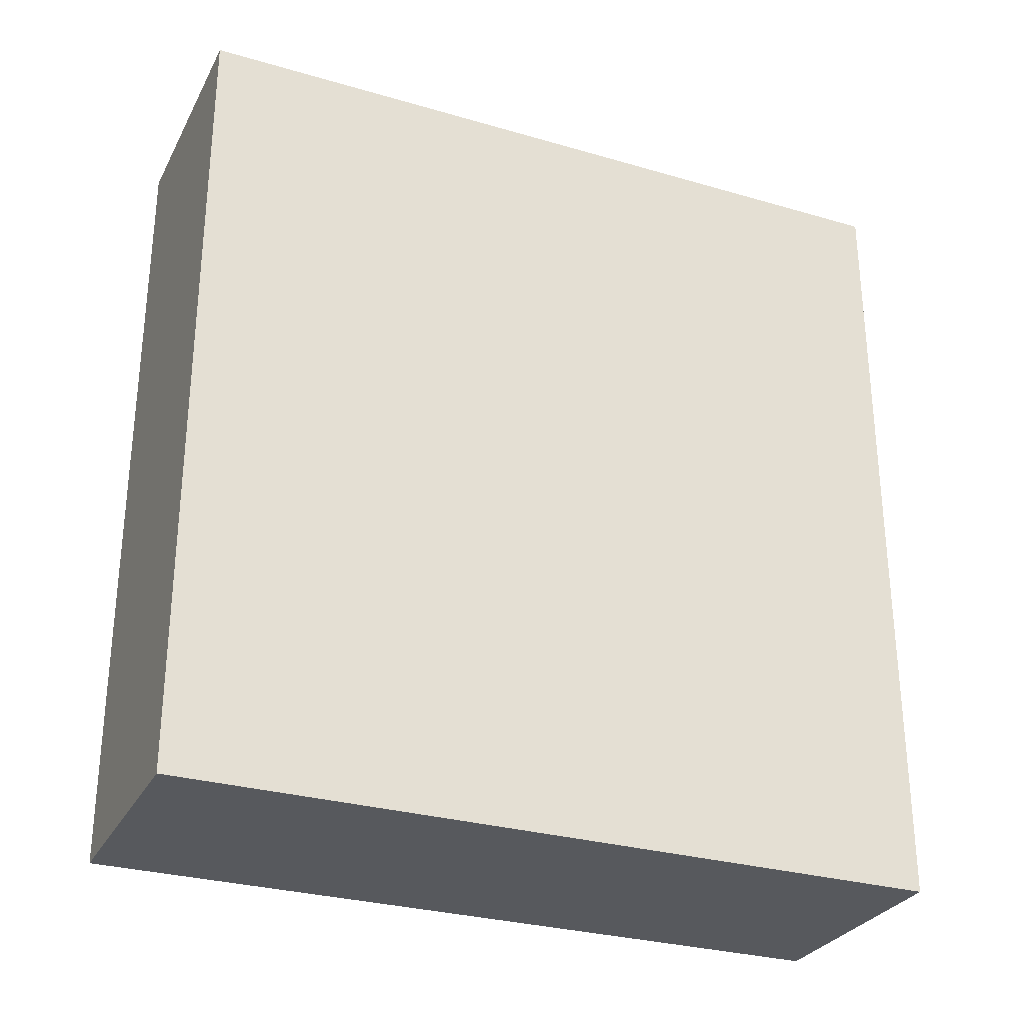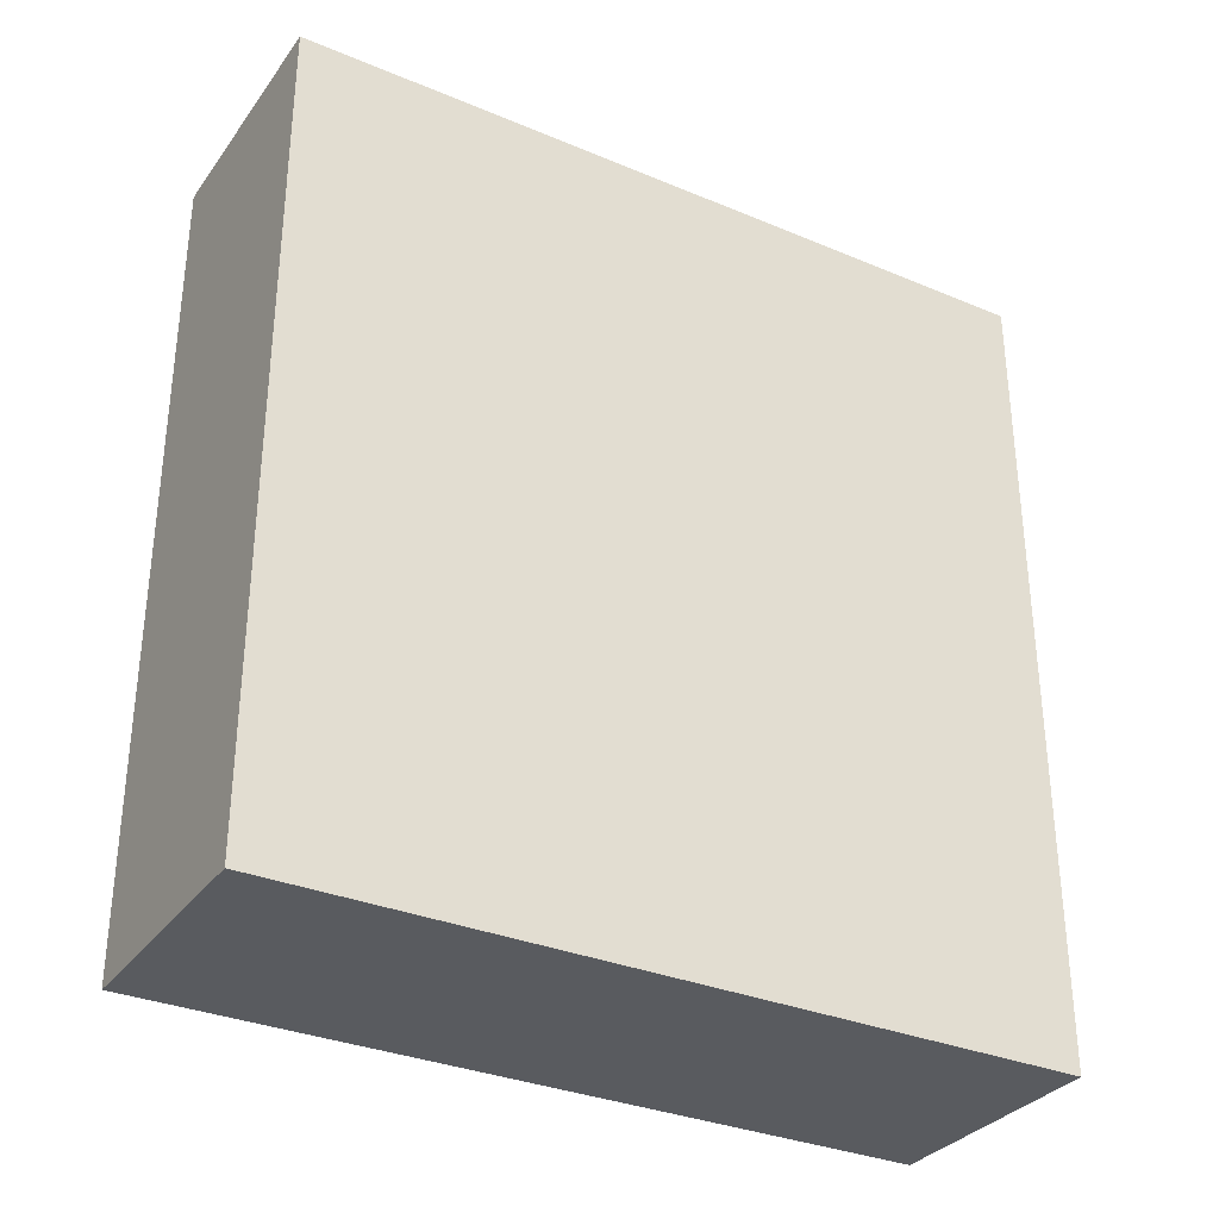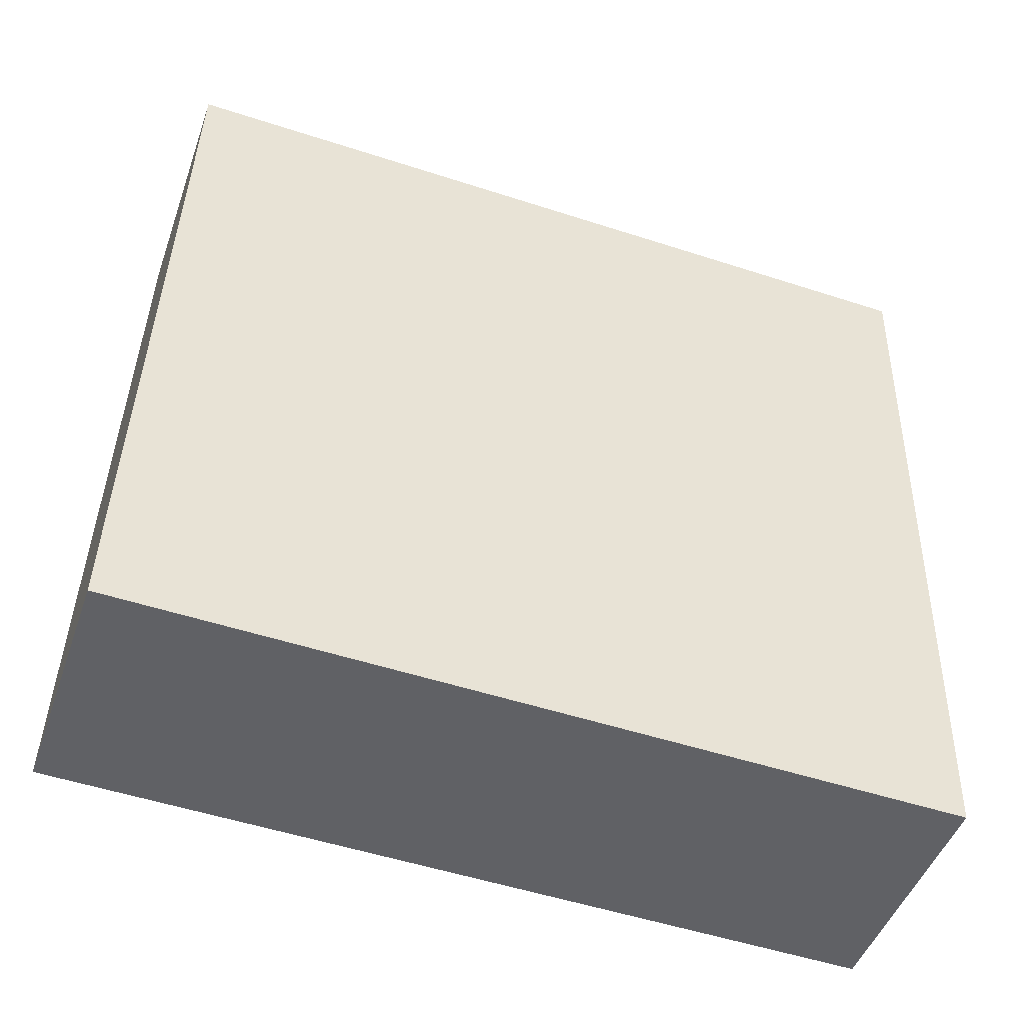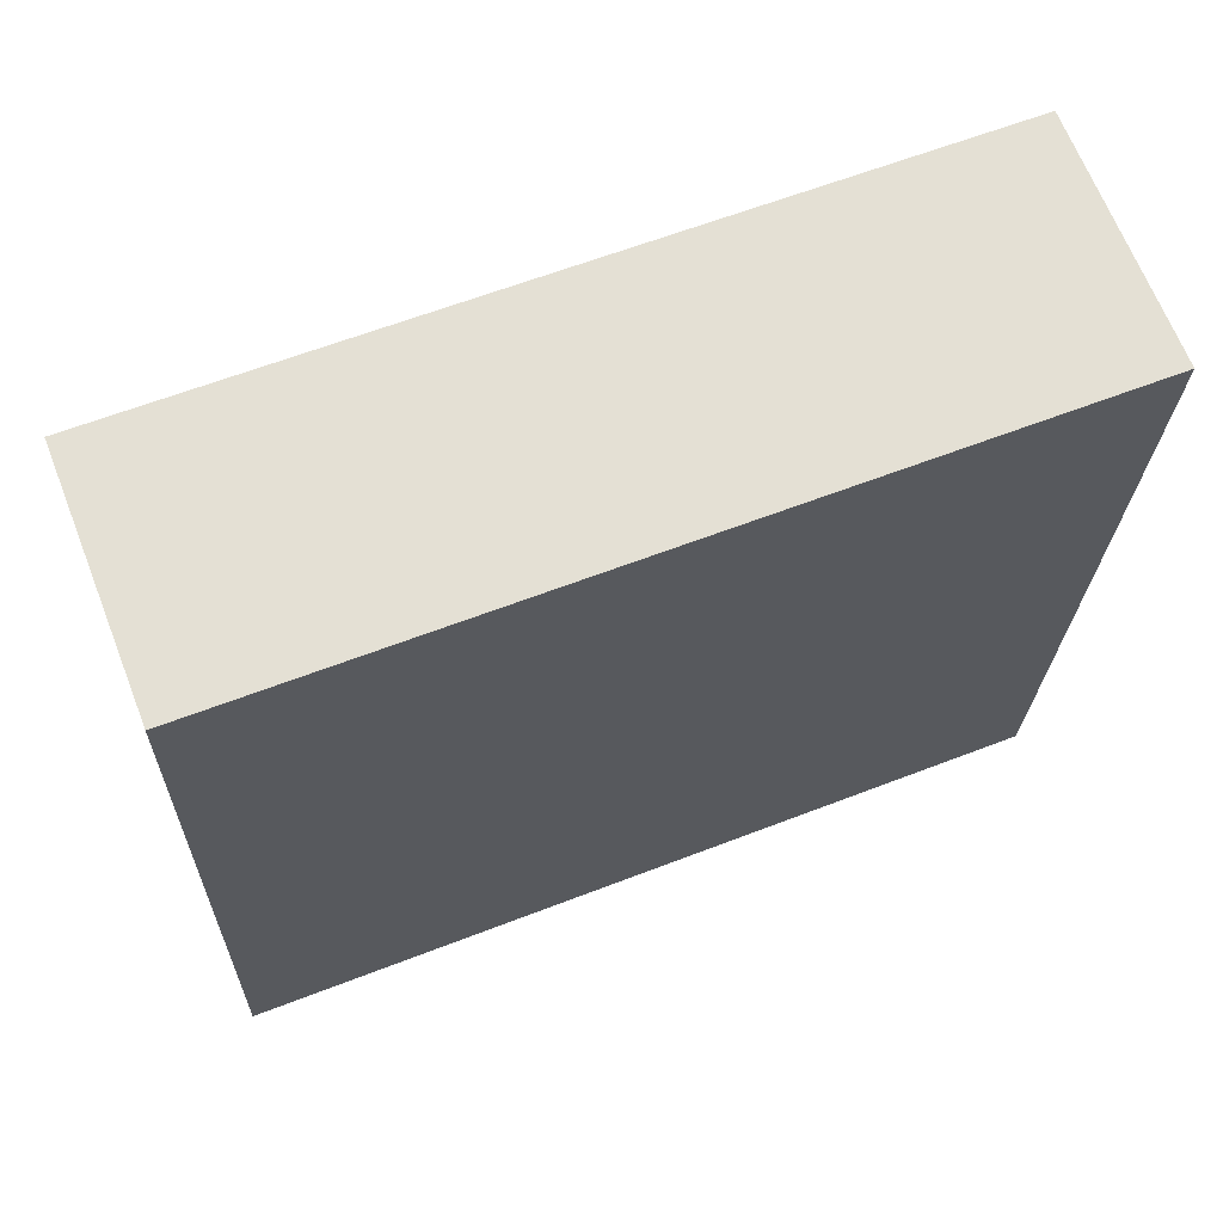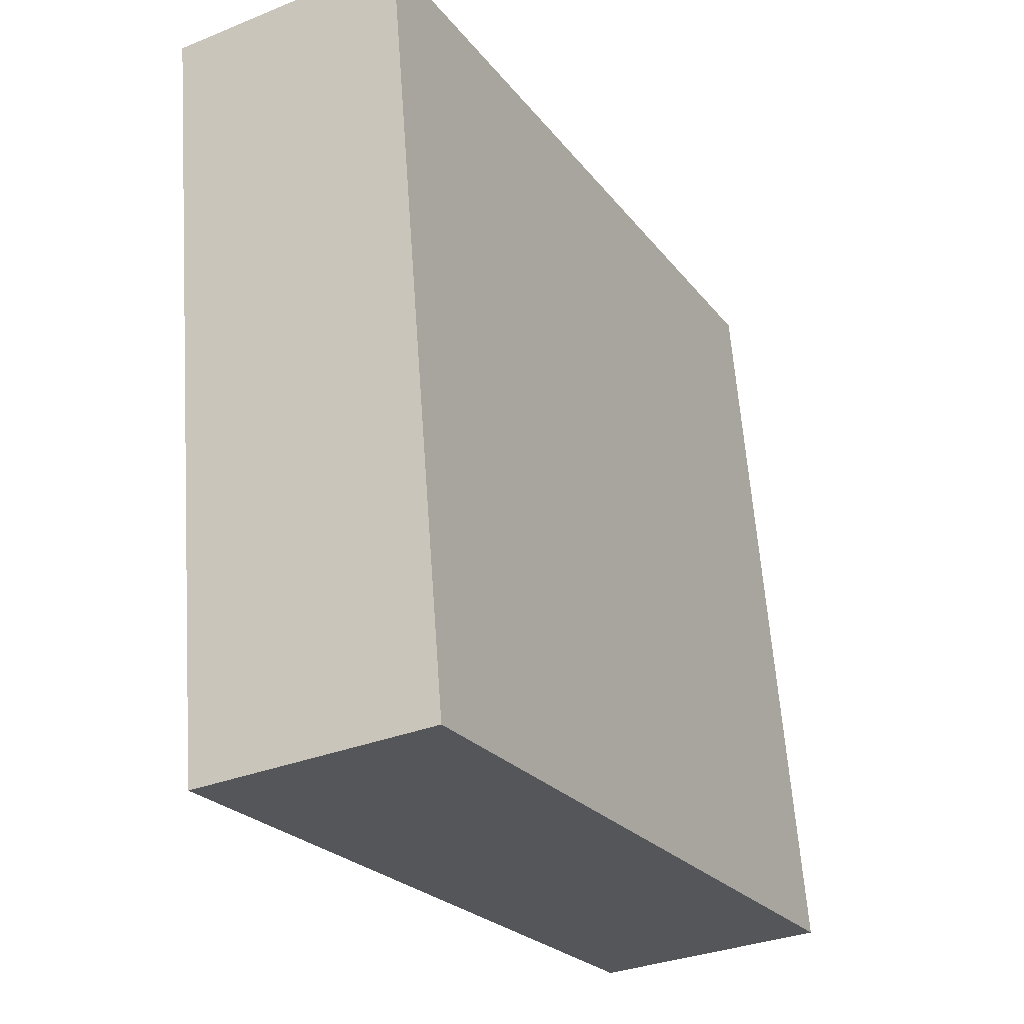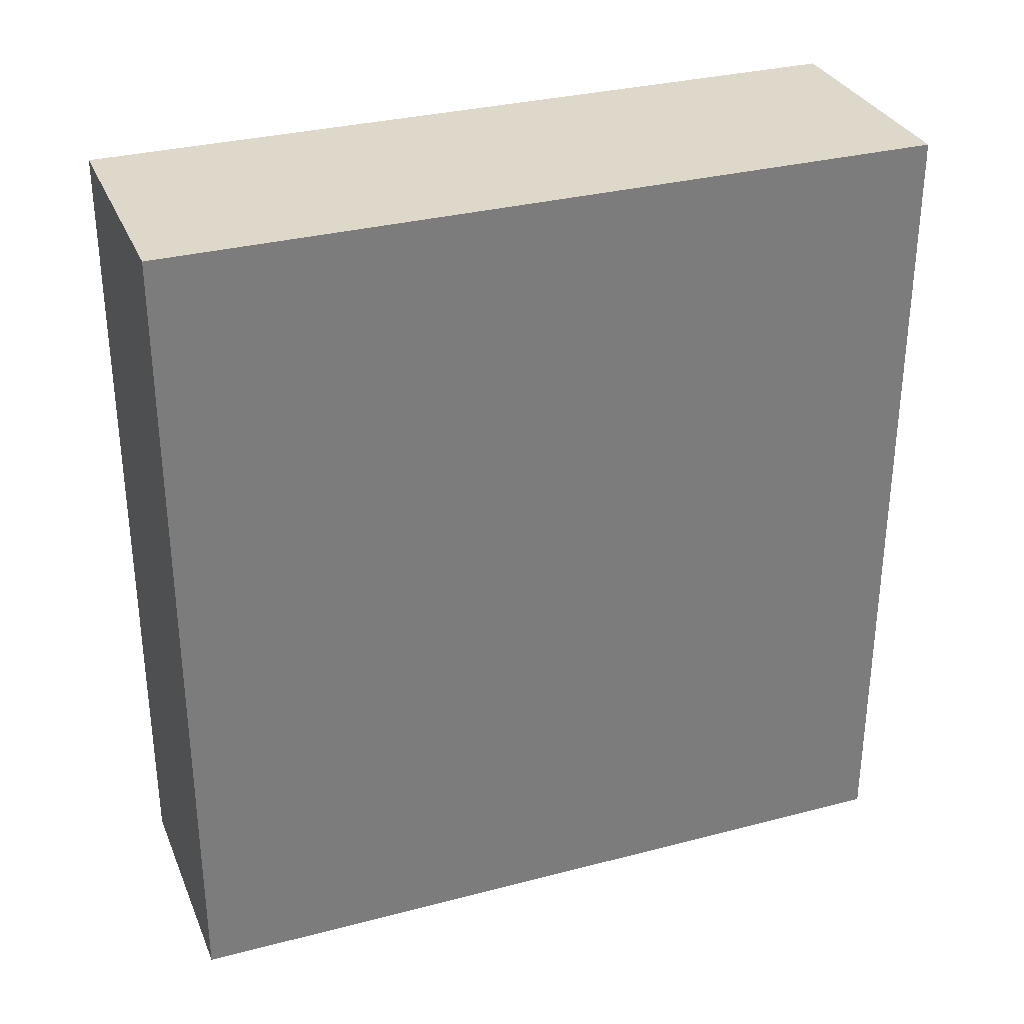
<metadata>
{"format":"obj","ext":"obj","renderer":"f3d","projection":"perspective","resolution":1024,"background":"white","views":[{"elev":-29.3,"azim":71.4,"up":"+Y"},{"elev":-32.4,"azim":64.5,"up":"+Y"},{"elev":-52.7,"azim":70.8,"up":"+Z"},{"elev":62.1,"azim":68.5,"up":"+Z"},{"elev":-23.9,"azim":-152.0,"up":"+Z"},{"elev":31.6,"azim":-105.6,"up":"+Y"}]}
</metadata>
<code>
v  2.196 28.1 26.57
v  8.383 28.1 -0.6934
v  0.0005997 28.1 -0.0008883
v  10.58 28.1 25.87
v  0 0 0
v  2.195 -1.627e-15 26.57
v  8.382 4.24e-17 -0.6925
v  10.58 -1.584e-15 25.87
g defaultobject
f 1 2 3
f 2 1 4
f 5 1 3
f 1 5 6
f 7 3 2
f 3 7 5
f 7 4 8
f 4 7 2
f 8 1 6
f 1 8 4
f 7 6 5
f 6 7 8

</code>
